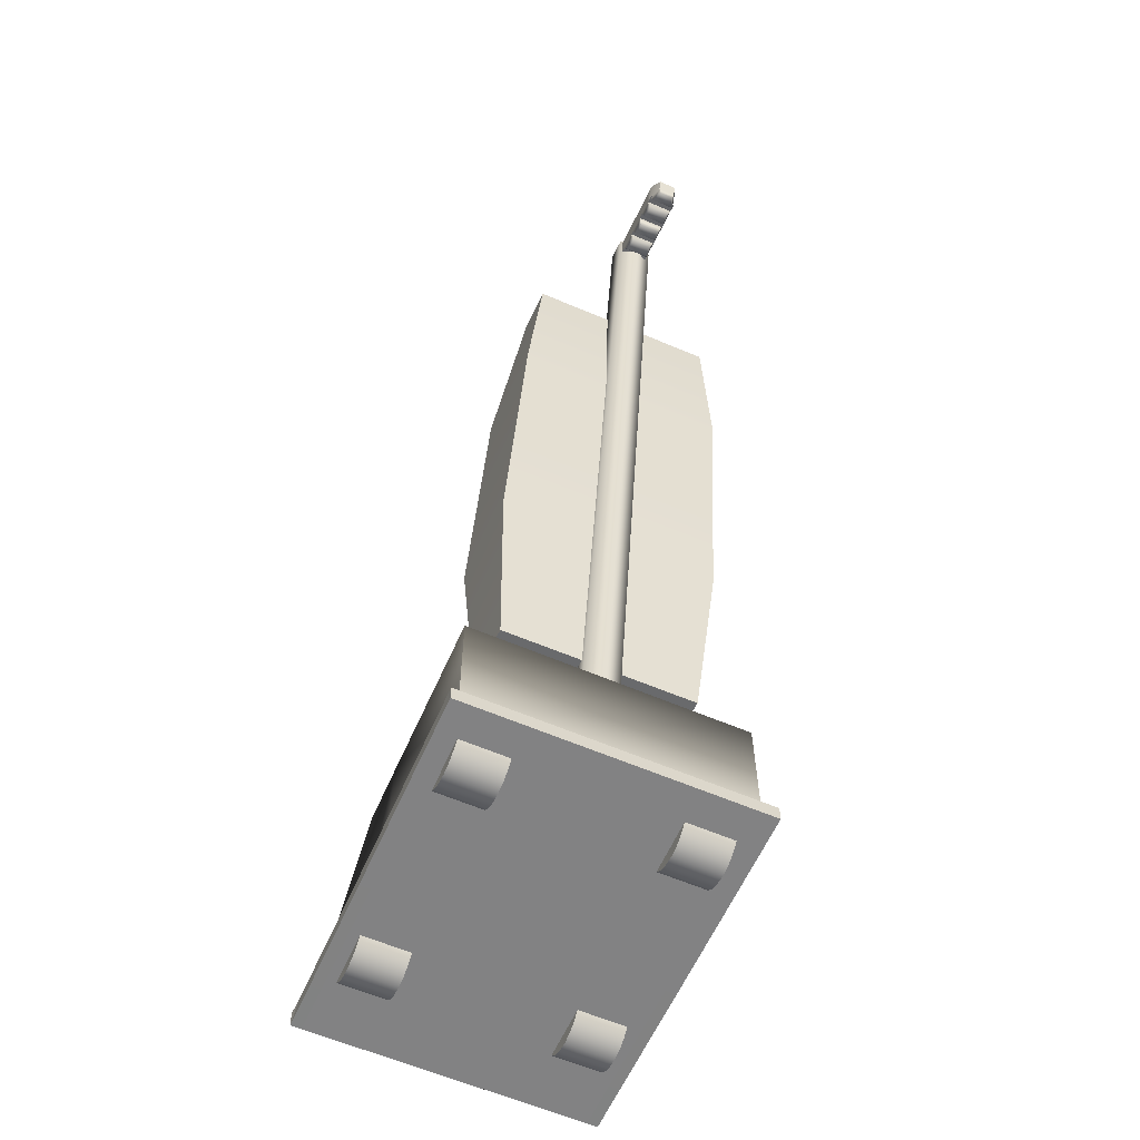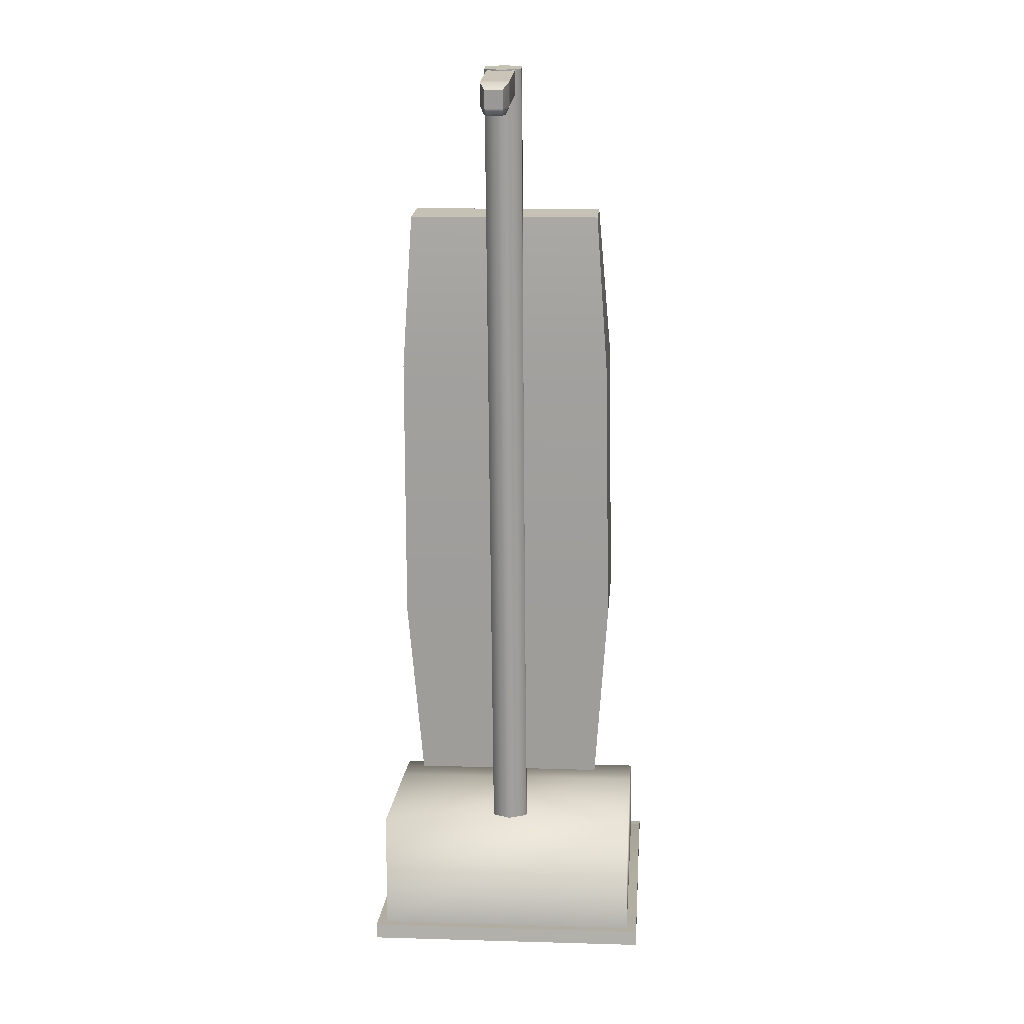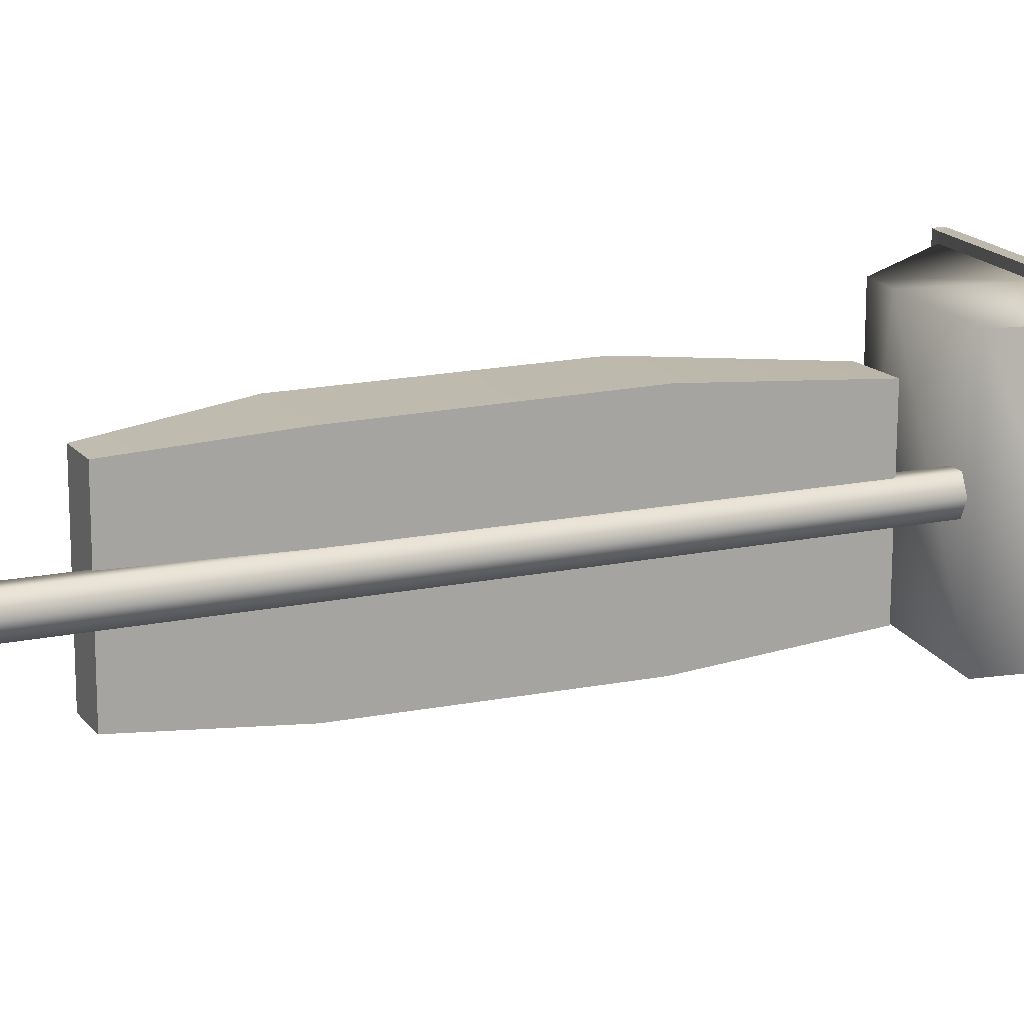
<metadata>
{"format":"obj","ext":"obj","renderer":"f3d","projection":"perspective","resolution":1024,"background":"white","views":[{"elev":-60.9,"azim":-113.7,"up":"+Y"},{"elev":10.6,"azim":-85.8,"up":"+Y"},{"elev":15.1,"azim":-106.8,"up":"+Z"}]}
</metadata>
<code>
g default
v 1.497 0.6443 0.8931
v 1.435 0.7652 0.8931
v 1.339 0.8612 0.8931
v 1.218 0.9228 0.8931
v 1.084 0.944 0.8931
v 0.9502 0.9228 0.8931
v 0.8293 0.8612 0.8931
v 0.7333 0.7652 0.8931
v 0.6717 0.6443 0.8931
v 0.6505 0.5103 0.8931
v 0.6717 0.3762 0.8931
v 0.7333 0.2553 0.8931
v 0.8293 0.1593 0.8931
v 0.9502 0.09772 0.8931
v 1.084 0.07649 0.8931
v 1.218 0.09772 0.8931
v 1.339 0.1593 0.8931
v 1.435 0.2553 0.8931
v 1.497 0.3762 0.8931
v 1.518 0.5103 0.8931
v 1.497 0.6443 1.472
v 1.435 0.7652 1.472
v 1.339 0.8612 1.472
v 1.218 0.9228 1.472
v 1.084 0.944 1.472
v 0.9502 0.9228 1.472
v 0.8293 0.8612 1.472
v 0.7333 0.7652 1.472
v 0.6717 0.6443 1.472
v 0.6505 0.5103 1.472
v 0.6717 0.3762 1.472
v 0.7333 0.2553 1.472
v 0.8293 0.1593 1.472
v 0.9502 0.09772 1.472
v 1.084 0.07649 1.472
v 1.218 0.09772 1.472
v 1.339 0.1593 1.472
v 1.435 0.2553 1.472
v 1.497 0.3762 1.472
v 1.518 0.5103 1.472
v 1.084 0.5103 0.8931
v 1.084 0.5103 1.472
v -1.172 0.6443 0.8972
v -1.233 0.7652 0.8972
v -1.329 0.8612 0.8972
v -1.45 0.9228 0.8972
v -1.584 0.944 0.8972
v -1.718 0.9228 0.8972
v -1.839 0.8612 0.8972
v -1.935 0.7652 0.8972
v -1.997 0.6443 0.8972
v -2.018 0.5103 0.8972
v -1.997 0.3762 0.8972
v -1.935 0.2553 0.8972
v -1.839 0.1593 0.8972
v -1.718 0.09772 0.8972
v -1.584 0.07649 0.8972
v -1.45 0.09772 0.8972
v -1.329 0.1593 0.8972
v -1.233 0.2553 0.8972
v -1.172 0.3762 0.8972
v -1.15 0.5103 0.8972
v -1.172 0.6443 1.476
v -1.233 0.7652 1.476
v -1.329 0.8612 1.476
v -1.45 0.9228 1.476
v -1.584 0.944 1.476
v -1.718 0.9228 1.476
v -1.839 0.8612 1.476
v -1.935 0.7652 1.476
v -1.997 0.6443 1.476
v -2.018 0.5103 1.476
v -1.997 0.3762 1.476
v -1.935 0.2553 1.476
v -1.839 0.1593 1.476
v -1.718 0.09772 1.476
v -1.584 0.07649 1.476
v -1.45 0.09772 1.476
v -1.329 0.1593 1.476
v -1.233 0.2553 1.476
v -1.172 0.3762 1.476
v -1.15 0.5103 1.476
v -1.584 0.5103 0.8972
v -1.584 0.5103 1.476
v 1.489 0.6443 -1.574
v 1.427 0.7652 -1.574
v 1.331 0.8612 -1.574
v 1.21 0.9228 -1.574
v 1.076 0.944 -1.574
v 0.942 0.9228 -1.574
v 0.821 0.8612 -1.574
v 0.7251 0.7652 -1.574
v 0.6635 0.6443 -1.574
v 0.6422 0.5103 -1.574
v 0.6635 0.3762 -1.574
v 0.7251 0.2553 -1.574
v 0.821 0.1593 -1.574
v 0.942 0.09772 -1.574
v 1.076 0.07649 -1.574
v 1.21 0.09772 -1.574
v 1.331 0.1593 -1.574
v 1.427 0.2553 -1.574
v 1.489 0.3762 -1.574
v 1.51 0.5103 -1.574
v 1.489 0.6443 -0.9947
v 1.427 0.7652 -0.9947
v 1.331 0.8612 -0.9947
v 1.21 0.9228 -0.9947
v 1.076 0.944 -0.9947
v 0.942 0.9228 -0.9947
v 0.821 0.8612 -0.9947
v 0.7251 0.7652 -0.9947
v 0.6635 0.6443 -0.9947
v 0.6422 0.5103 -0.9947
v 0.6635 0.3762 -0.9947
v 0.7251 0.2553 -0.9947
v 0.821 0.1593 -0.9947
v 0.942 0.09772 -0.9947
v 1.076 0.07649 -0.9947
v 1.21 0.09772 -0.9947
v 1.331 0.1593 -0.9947
v 1.427 0.2553 -0.9947
v 1.489 0.3762 -0.9947
v 1.51 0.5103 -0.9947
v 1.076 0.5103 -1.574
v 1.076 0.5103 -0.9947
v 1.51 0.5103 -1.066
v 1.489 0.3762 -1.066
v 1.427 0.2553 -1.066
v 1.331 0.1593 -1.066
v 1.21 0.09772 -1.066
v 1.076 0.07649 -1.066
v 0.942 0.09772 -1.066
v 0.821 0.1593 -1.066
v 0.7251 0.2553 -1.066
v 0.6635 0.3762 -1.066
v 0.6422 0.5103 -1.066
v 0.6635 0.6443 -1.066
v 0.7251 0.7652 -1.066
v 0.821 0.8612 -1.066
v 0.942 0.9228 -1.066
v 1.076 0.944 -1.066
v 1.21 0.9228 -1.066
v 1.331 0.8612 -1.066
v 1.427 0.7652 -1.066
v 1.489 0.6443 -1.066
v 1.188 0.9263 -0.9947
v 1.188 0.9263 -1.066
v 1.188 0.9263 -1.574
v 0.9752 0.9281 -1.574
v 0.9752 0.9281 -1.066
v 0.9752 0.9281 -0.9947
v -4.448 11.46 0.1101
v -3.18 11.68 0.1722
v -4.487 11.68 0.1101
v -3.231 11.96 0.1722
v -4.487 11.68 -0.1101
v -3.231 11.96 -0.1722
v -4.448 11.46 -0.1101
v -3.18 11.68 -0.1722
v -3.372 11.94 0.1722
v -3.372 11.94 -0.1722
v -3.321 11.65 -0.1722
v -3.321 11.65 0.1722
v -3.512 11.91 0.1722
v -3.512 11.91 -0.1722
v -3.402 11.64 -0.1722
v -3.402 11.64 0.1722
v -3.653 11.89 0.1722
v -3.653 11.89 -0.1722
v -3.648 11.6 -0.1722
v -3.648 11.6 0.1722
v -3.794 11.86 0.1722
v -3.794 11.86 -0.1722
v -3.699 11.58 -0.1722
v -3.699 11.58 0.1722
v -3.935 11.84 0.1722
v -3.935 11.84 -0.1722
v -3.931 11.54 -0.1722
v -3.931 11.54 0.1722
v -4.075 11.81 0.1722
v -4.075 11.81 -0.1722
v -3.989 11.54 -0.1722
v -3.989 11.54 0.1722
v -4.216 11.79 0.1722
v -4.216 11.79 -0.1722
v -4.208 11.5 -0.1722
v -4.208 11.5 0.1722
v -4.357 11.76 0.1722
v -4.357 11.76 -0.1722
v -4.269 11.49 -0.1722
v -4.269 11.49 0.1722
v -3.743 11.58 -0.1722
v -3.743 11.58 0.1722
v -3.602 11.6 -0.1722
v -3.602 11.6 0.1722
v -4.025 11.53 -0.1722
v -4.025 11.53 0.1722
v -3.884 11.55 -0.1722
v -3.884 11.55 0.1722
v -4.306 11.48 -0.1722
v -4.306 11.48 0.1722
v -4.165 11.5 -0.1722
v -4.165 11.5 0.1722
v -4.433 11.37 -0.08277
v -4.291 11.39 -0.1295
v -4.291 11.39 0.1295
v -4.433 11.37 0.08277
v -3.587 11.52 -0.1295
v -3.587 11.52 0.1295
v -3.447 11.54 -0.1295
v -3.447 11.54 0.1295
v -3.869 11.47 -0.1295
v -3.869 11.47 0.1295
v -3.728 11.49 -0.1295
v -3.728 11.49 0.1295
v -4.15 11.42 -0.1295
v -4.15 11.42 0.1295
v -4.01 11.44 -0.1295
v -4.01 11.44 0.1295
v -1.941 2.603 1.165
v -1.16 2.717 1.169
v -2.872 10.14 1.177
v -2.282 10.23 1.18
v -2.86 10.15 -1.181
v -2.27 10.23 -1.177
v -1.929 2.607 -1.186
v -1.148 2.721 -1.182
v -1.044 5.087 1.347
v -2.277 4.908 1.341
v -2.263 4.913 -1.358
v -1.03 5.092 -1.351
v -1.494 8.415 1.31
v -2.76 8.231 1.303
v -2.747 8.236 -1.313
v -1.481 8.42 -1.306
v -0.2248 0.244 1.636
v 2.169 0.257 1.636
v -0.2248 1.916 1.636
v 0.4501 1.906 1.636
v -0.2248 1.916 -1.688
v 0.4501 1.906 -1.688
v -0.2248 0.244 -1.688
v 2.169 0.257 -1.688
v -2.214 0.244 -1.688
v -2.214 0.244 1.636
v -2.214 1.916 1.636
v -2.214 1.916 -1.688
v 1.976 0.4421 -1.688
v -0.2248 0.4316 -1.688
v -2.214 0.4316 -1.688
v -2.214 0.4316 1.636
v -0.2248 0.4316 1.636
v 1.976 0.4421 1.636
v 1.976 0.4421 -1.688
v -0.2248 0.4316 -1.688
v 2.169 0.257 -1.688
v -0.2248 0.244 -1.688
v -2.214 0.4316 -1.688
v -2.214 0.244 -1.688
v -2.214 0.244 1.636
v -2.214 0.4316 1.636
v -0.2248 0.244 1.636
v -0.2248 0.4316 1.636
v 2.169 0.257 1.636
v 1.976 0.4421 1.636
v 2.169 0.257 -1.688
v 2.169 0.257 1.636
v 1.976 0.4421 -1.688
v 1.976 0.4421 1.636
v 2.169 0.2574 -1.688
v 2.169 0.2574 1.636
v 1.976 0.4421 -1.688
v 1.976 0.4421 1.636
v 2.159 0.3435 -1.696
v 2.159 0.3435 1.644
v 2.147 0.4391 -1.696
v 2.147 0.4391 1.644
v 1.976 0.4421 -1.688
v -0.2248 0.4316 -1.688
v 2.169 0.257 -1.688
v -0.2248 0.244 -1.688
v -2.214 0.4316 -1.688
v -2.214 0.244 -1.688
v -2.214 0.244 1.636
v -2.214 0.4316 1.636
v -0.2248 0.244 1.636
v -0.2248 0.4316 1.636
v 2.169 0.257 1.636
v 1.976 0.4421 1.636
v 1.976 0.4421 -1.688
v 2.169 0.257 -1.688
v 1.976 0.4421 -1.688
v 2.169 0.257 -1.688
v 2.147 0.4391 -1.696
v 2.159 0.3435 -1.696
v 2.169 0.257 1.636
v 1.976 0.4421 1.636
v 2.159 0.3435 1.644
v 2.147 0.4391 1.644
v 1.976 0.4421 -1.818
v -0.2248 0.4316 -1.818
v 2.169 0.257 -1.818
v -0.2248 0.244 -1.818
v -2.214 0.4316 -1.818
v -2.214 0.244 -1.818
v 1.976 0.4417 -1.818
v 2.169 0.2566 -1.818
v 2.147 0.4387 -1.826
v 2.158 0.3431 -1.826
v -2.344 0.244 -1.688
v -2.344 0.244 1.636
v -2.344 0.4316 1.636
v -2.344 0.4316 -1.688
v -2.344 0.4316 -1.818
v -2.344 0.244 -1.818
v -0.2248 0.244 1.766
v -0.2248 0.4316 1.766
v -2.214 0.4316 1.766
v -2.214 0.244 1.766
v 2.169 0.257 1.766
v 1.976 0.4421 1.766
v -2.344 0.4316 1.766
v -2.344 0.244 1.766
v 2.168 0.2575 1.765
v 1.975 0.4426 1.765
v 2.158 0.3439 1.773
v 2.146 0.4396 1.773
v -1.178 0.6443 -1.575
v -1.24 0.7652 -1.575
v -1.336 0.8612 -1.575
v -1.457 0.9228 -1.575
v -1.591 0.944 -1.575
v -1.725 0.9228 -1.575
v -1.846 0.8612 -1.575
v -1.942 0.7652 -1.575
v -2.003 0.6443 -1.575
v -2.024 0.5103 -1.575
v -2.003 0.3762 -1.575
v -1.942 0.2553 -1.575
v -1.846 0.1593 -1.575
v -1.725 0.09772 -1.575
v -1.591 0.07649 -1.575
v -1.457 0.09772 -1.575
v -1.336 0.1593 -1.575
v -1.24 0.2553 -1.575
v -1.178 0.3762 -1.575
v -1.157 0.5103 -1.575
v -1.178 0.6443 -0.9957
v -1.24 0.7652 -0.9957
v -1.336 0.8612 -0.9957
v -1.457 0.9228 -0.9957
v -1.591 0.944 -0.9957
v -1.725 0.9228 -0.9957
v -1.846 0.8612 -0.9957
v -1.942 0.7652 -0.9957
v -2.003 0.6443 -0.9957
v -2.024 0.5103 -0.9957
v -2.003 0.3762 -0.9957
v -1.942 0.2553 -0.9957
v -1.846 0.1593 -0.9957
v -1.725 0.09772 -0.9957
v -1.591 0.07649 -0.9957
v -1.457 0.09772 -0.9957
v -1.336 0.1593 -0.9957
v -1.24 0.2553 -0.9957
v -1.178 0.3762 -0.9957
v -1.157 0.5103 -0.9957
v -1.591 0.5103 -1.575
v -1.591 0.5103 -0.9957
v -1.505 0.9907 -0.232
v -1.762 0.9533 -0.2254
v -1.886 0.935 0.003357
v -1.751 0.9541 0.2255
v -1.493 0.9915 0.2189
v -1.37 1.01 -0.009891
v -3.102 11.99 -0.2123
v -3.359 11.95 -0.2057
v -3.482 11.94 0.02306
v -3.348 11.95 0.2452
v -3.09 11.99 0.2386
v -2.967 12.01 0.009808
v -1.628 0.9724 -0.003267
v -3.225 11.97 0.01643
g pCylinder7
f 1 2 22 21
f 2 3 23 22
f 3 4 24 23
f 4 5 25 24
f 5 6 26 25
f 6 7 27 26
f 7 8 28 27
f 8 9 29 28
f 9 10 30 29
f 10 11 31 30
f 11 12 32 31
f 12 13 33 32
f 13 14 34 33
f 14 15 35 34
f 15 16 36 35
f 16 17 37 36
f 17 18 38 37
f 18 19 39 38
f 19 20 40 39
f 20 1 21 40
f 2 1 41
f 3 2 41
f 4 3 41
f 5 4 41
f 6 5 41
f 7 6 41
f 8 7 41
f 9 8 41
f 10 9 41
f 11 10 41
f 12 11 41
f 13 12 41
f 14 13 41
f 15 14 41
f 16 15 41
f 17 16 41
f 18 17 41
f 19 18 41
f 20 19 41
f 1 20 41
f 21 22 42
f 22 23 42
f 23 24 42
f 24 25 42
f 25 26 42
f 26 27 42
f 27 28 42
f 28 29 42
f 29 30 42
f 30 31 42
f 31 32 42
f 32 33 42
f 33 34 42
f 34 35 42
f 35 36 42
f 36 37 42
f 37 38 42
f 38 39 42
f 39 40 42
f 40 21 42
f 43 44 64 63
f 44 45 65 64
f 45 46 66 65
f 46 47 67 66
f 47 48 68 67
f 48 49 69 68
f 49 50 70 69
f 50 51 71 70
f 51 52 72 71
f 52 53 73 72
f 53 54 74 73
f 54 55 75 74
f 55 56 76 75
f 56 57 77 76
f 57 58 78 77
f 58 59 79 78
f 59 60 80 79
f 60 61 81 80
f 61 62 82 81
f 62 43 63 82
f 44 43 83
f 45 44 83
f 46 45 83
f 47 46 83
f 48 47 83
f 49 48 83
f 50 49 83
f 51 50 83
f 52 51 83
f 53 52 83
f 54 53 83
f 55 54 83
f 56 55 83
f 57 56 83
f 58 57 83
f 59 58 83
f 60 59 83
f 61 60 83
f 62 61 83
f 43 62 83
f 63 64 84
f 64 65 84
f 65 66 84
f 66 67 84
f 67 68 84
f 68 69 84
f 69 70 84
f 70 71 84
f 71 72 84
f 72 73 84
f 73 74 84
f 74 75 84
f 75 76 84
f 76 77 84
f 77 78 84
f 78 79 84
f 79 80 84
f 80 81 84
f 81 82 84
f 82 63 84
f 85 86 145 146
f 86 87 144 145
f 87 88 143 144
f 149 89 142 148
f 89 150 151 142
f 90 91 140 141
f 91 92 139 140
f 92 93 138 139
f 93 94 137 138
f 94 95 136 137
f 95 96 135 136
f 96 97 134 135
f 97 98 133 134
f 98 99 132 133
f 99 100 131 132
f 100 101 130 131
f 101 102 129 130
f 102 103 128 129
f 103 104 127 128
f 104 85 146 127
f 86 85 125
f 87 86 125
f 88 87 125
f 89 149 88 125
f 90 150 89 125
f 91 90 125
f 92 91 125
f 93 92 125
f 94 93 125
f 95 94 125
f 96 95 125
f 97 96 125
f 98 97 125
f 99 98 125
f 100 99 125
f 101 100 125
f 102 101 125
f 103 102 125
f 104 103 125
f 85 104 125
f 105 106 126
f 106 107 126
f 107 108 126
f 108 147 109 126
f 109 152 110 126
f 110 111 126
f 111 112 126
f 112 113 126
f 113 114 126
f 114 115 126
f 115 116 126
f 116 117 126
f 117 118 126
f 118 119 126
f 119 120 126
f 120 121 126
f 121 122 126
f 122 123 126
f 123 124 126
f 124 105 126
f 128 127 124 123
f 129 128 123 122
f 130 129 122 121
f 131 130 121 120
f 132 131 120 119
f 133 132 119 118
f 134 133 118 117
f 135 134 117 116
f 136 135 116 115
f 137 136 115 114
f 138 137 114 113
f 139 138 113 112
f 140 139 112 111
f 141 140 111 110
f 142 151 152 109
f 148 142 109 147
f 144 143 108 107
f 145 144 107 106
f 146 145 106 105
f 127 146 105 124
f 143 148 147 108
f 88 149 148 143
f 150 90 141 151
f 152 151 141 110
f 153 192 189 155
f 155 189 190 157
f 157 190 191 159
f 205 206 207 208
f 154 160 158 156
f 159 153 155 157
f 161 156 158 162
f 163 162 158 160
f 164 163 160 154
f 161 164 154 156
f 165 161 162 166
f 167 166 162 163
f 168 167 163 164
f 165 168 164 161
f 169 165 166 170
f 171 170 166 167
f 210 209 211 212
f 169 172 168 165
f 173 169 170 174
f 175 174 170 171
f 194 193 195 196
f 173 176 172 169
f 177 173 174 178
f 179 178 174 175
f 214 213 215 216
f 177 180 176 173
f 181 177 178 182
f 183 182 178 179
f 198 197 199 200
f 181 184 180 177
f 185 181 182 186
f 187 186 182 183
f 218 217 219 220
f 185 188 184 181
f 189 185 186 190
f 191 190 186 187
f 202 201 203 204
f 189 192 188 185
f 176 175 193 194
f 175 171 195 193
f 171 172 196 195
f 172 176 194 196
f 184 183 197 198
f 183 179 199 197
f 179 180 200 199
f 180 184 198 200
f 192 191 201 202
f 191 187 203 201
f 187 188 204 203
f 188 192 202 204
f 159 191 206 205
f 191 192 207 206
f 192 153 208 207
f 153 159 205 208
f 172 171 209 210
f 171 167 211 209
f 167 168 212 211
f 168 172 210 212
f 180 179 213 214
f 179 175 215 213
f 175 176 216 215
f 176 180 214 216
f 188 187 217 218
f 187 183 219 217
f 183 184 220 219
f 184 188 218 220
f 221 222 229 230
f 223 224 226 225
f 231 232 228 227
f 227 228 222 221
f 222 228 232 229
f 227 221 230 231
f 230 229 233 234
f 231 230 234 235
f 235 236 232 231
f 229 232 236 233
f 234 233 224 223
f 235 234 223 225
f 225 226 236 235
f 233 236 226 224
f 253 254 240 239
f 239 240 242 241
f 241 242 249 250
f 268 265 238 237 243 244 257 267 271 272
f 254 249 242 240
f 251 252 247 248
f 243 237 246 245
f 253 239 247 252
f 239 241 248 247
f 241 250 251 248
f 302 301 303 304
f 305 302 304 306
f 311 312 313 314
f 317 318 319 320
f 317 321 322 318
f 276 275 277 278
f 250 249 255 256
f 244 243 258 257
f 251 250 256 259
f 243 245 260 258
f 245 246 261 260
f 252 251 259 262
f 253 252 262 264
f 246 237 263 261
f 237 238 265 263
f 254 253 264 266
f 249 254 266 255
f 281 279 291 292
f 255 266 270 269
f 266 265 268 270
f 292 291 293 294
f 269 270 274 273
f 270 268 272 274
f 272 271 275 276
f 308 307 309 310
f 273 274 278 277
f 326 325 327 328
f 256 255 279 280
f 257 258 282 281
f 259 256 280 283
f 258 260 284 282
f 260 261 285 284
f 262 259 283 286
f 264 262 286 288
f 261 263 287 285
f 263 265 289 287
f 265 266 290 289
f 266 264 288 290
f 255 269 291 279
f 267 257 281 292
f 269 273 293 291
f 271 267 292 294
f 273 277 295 293
f 277 275 296 295
f 275 271 294 296
f 274 272 297 298
f 272 276 299 297
f 276 278 300 299
f 278 274 298 300
f 280 279 301 302
f 279 281 303 301
f 281 282 304 303
f 283 280 302 305
f 282 284 306 304
f 311 314 315 316
f 294 293 307 308
f 293 295 309 307
f 295 296 310 309
f 296 294 308 310
f 284 285 312 311
f 320 319 323 324
f 286 283 314 313
f 283 305 315 314
f 305 306 316 315
f 306 284 311 316
f 288 286 319 318
f 285 287 317 320
f 287 289 321 317
f 289 290 322 321
f 290 288 318 322
f 286 313 323 319
f 313 312 324 323
f 312 285 320 324
f 298 297 325 326
f 297 299 327 325
f 299 300 328 327
f 300 298 326 328
f 329 330 350 349
f 330 331 351 350
f 331 332 352 351
f 332 333 353 352
f 333 334 354 353
f 334 335 355 354
f 335 336 356 355
f 336 337 357 356
f 337 338 358 357
f 338 339 359 358
f 339 340 360 359
f 340 341 361 360
f 341 342 362 361
f 342 343 363 362
f 343 344 364 363
f 344 345 365 364
f 345 346 366 365
f 346 347 367 366
f 347 348 368 367
f 348 329 349 368
f 330 329 369
f 331 330 369
f 332 331 369
f 333 332 369
f 334 333 369
f 335 334 369
f 336 335 369
f 337 336 369
f 338 337 369
f 339 338 369
f 340 339 369
f 341 340 369
f 342 341 369
f 343 342 369
f 344 343 369
f 345 344 369
f 346 345 369
f 347 346 369
f 348 347 369
f 329 348 369
f 349 350 370
f 350 351 370
f 351 352 370
f 352 353 370
f 353 354 370
f 354 355 370
f 355 356 370
f 356 357 370
f 357 358 370
f 358 359 370
f 359 360 370
f 360 361 370
f 361 362 370
f 362 363 370
f 363 364 370
f 364 365 370
f 365 366 370
f 366 367 370
f 367 368 370
f 368 349 370
f 371 372 378 377
f 372 373 379 378
f 373 374 380 379
f 374 375 381 380
f 375 376 382 381
f 376 371 377 382
f 372 371 383
f 373 372 383
f 374 373 383
f 375 374 383
f 376 375 383
f 371 376 383
f 377 378 384
f 378 379 384
f 379 380 384
f 380 381 384
f 381 382 384
f 382 377 384

</code>
